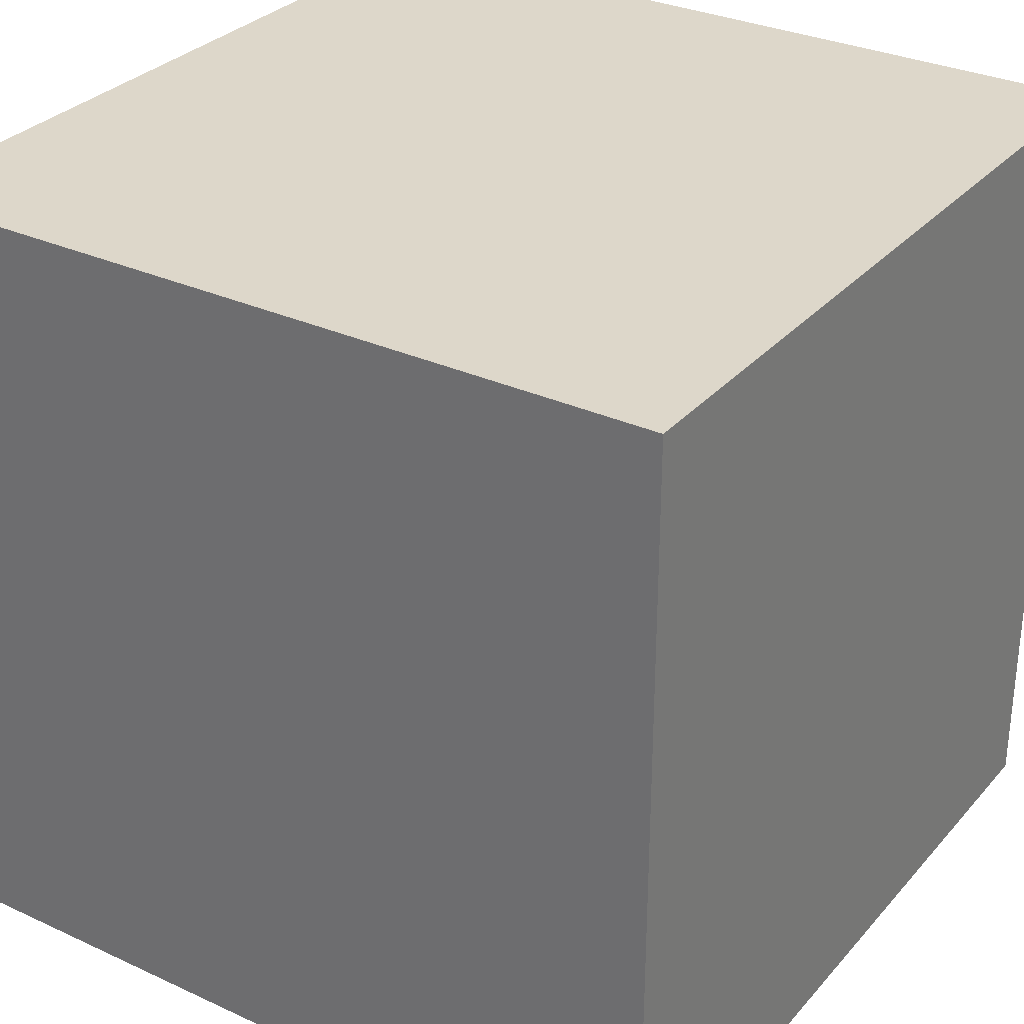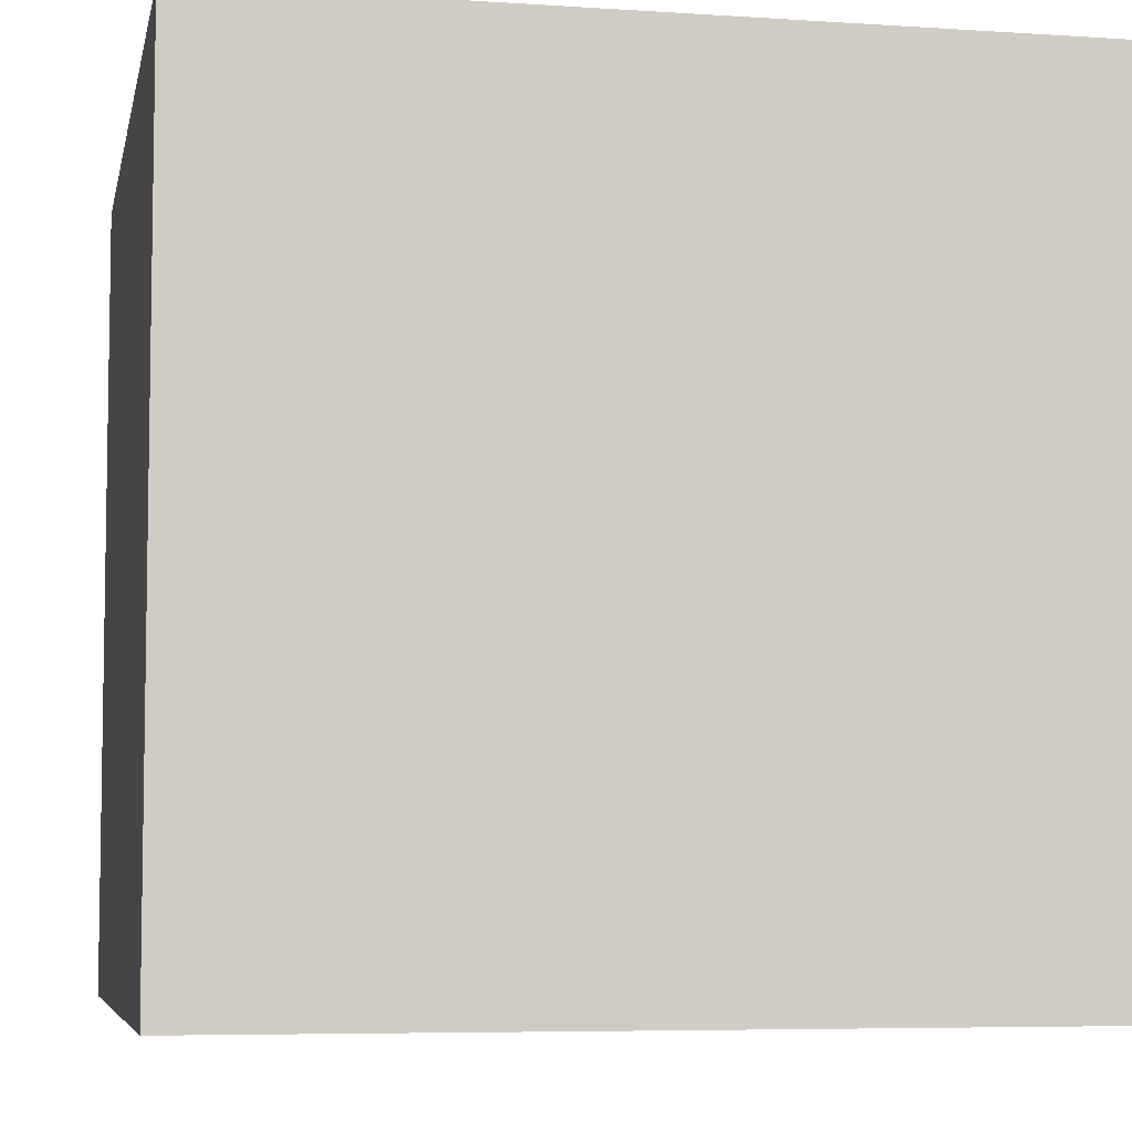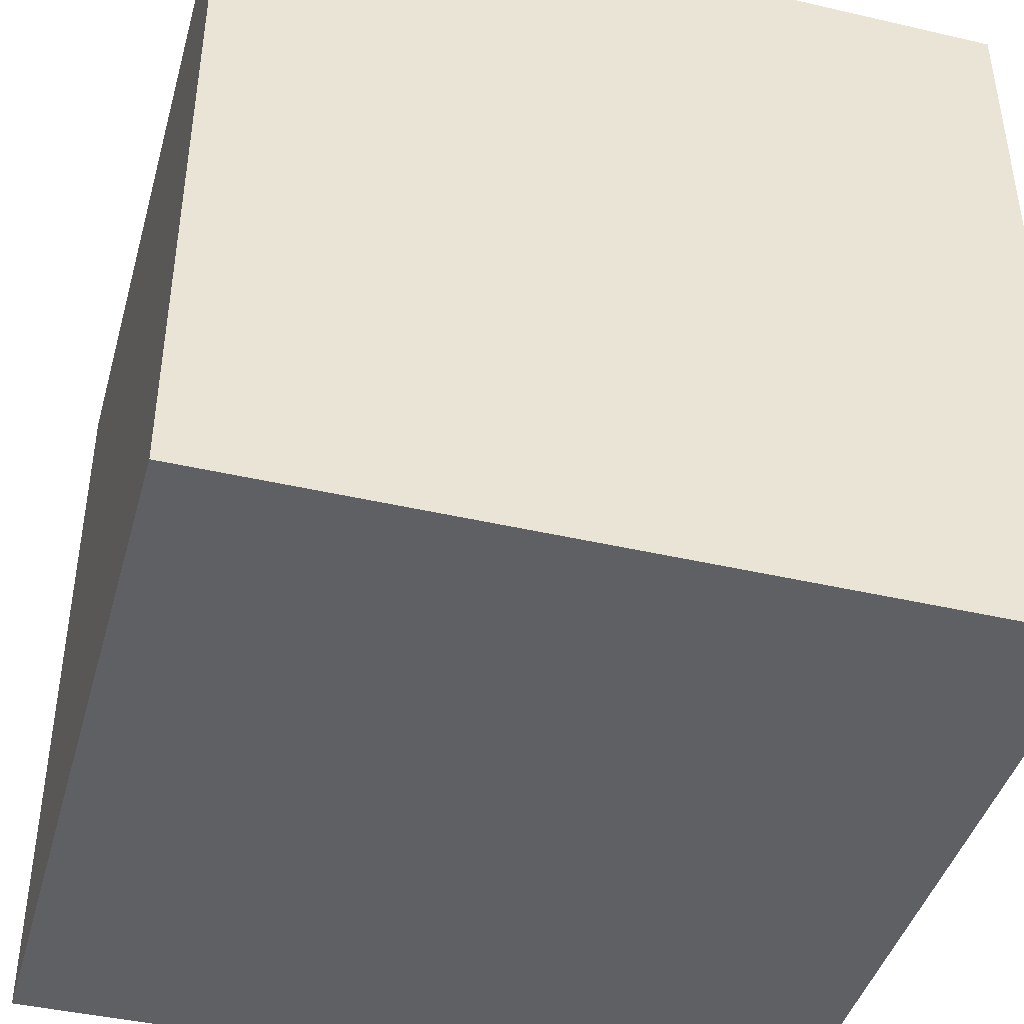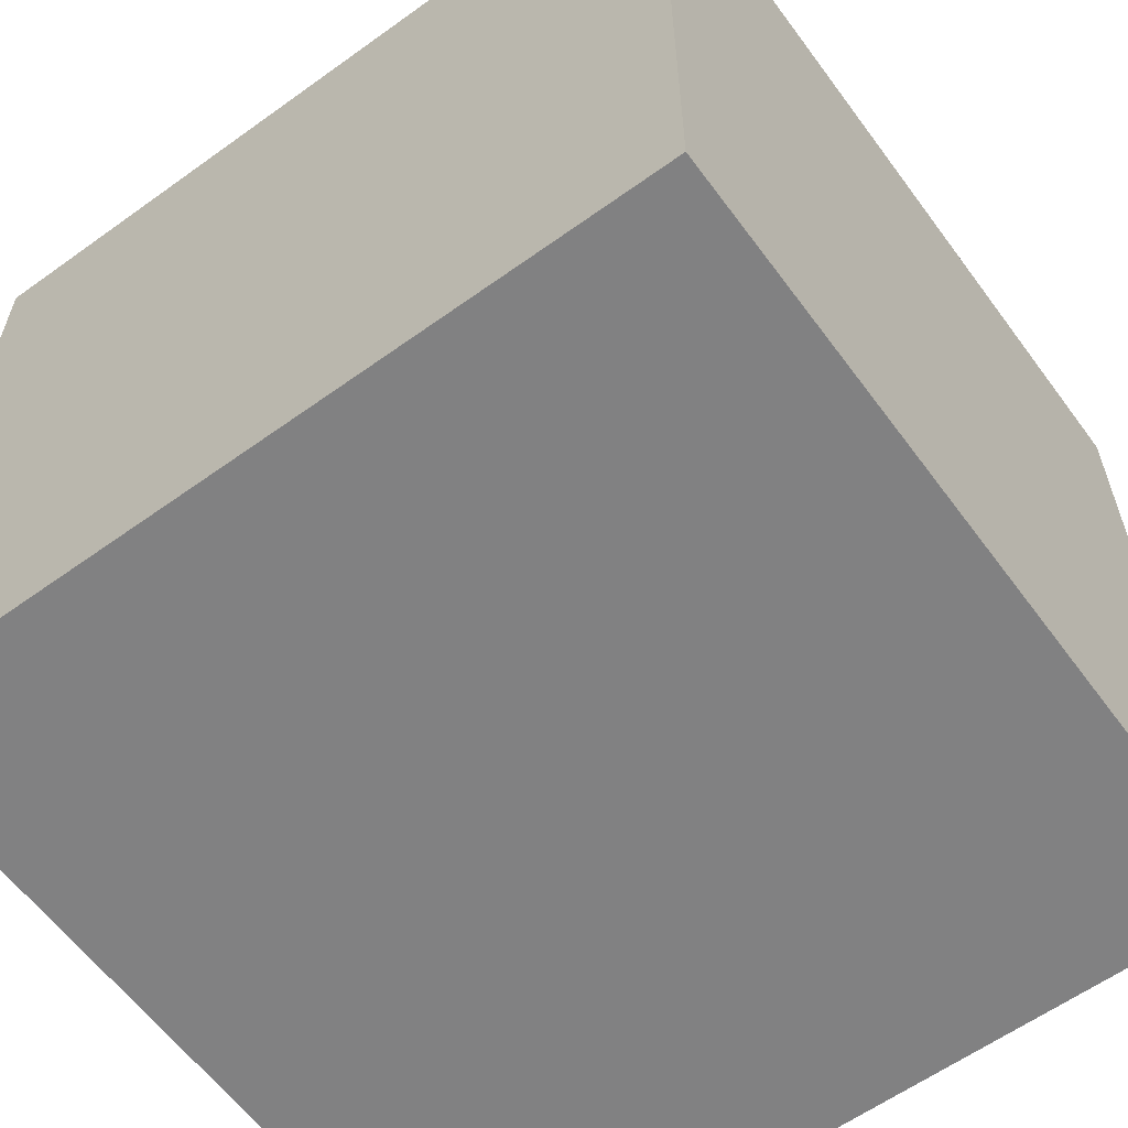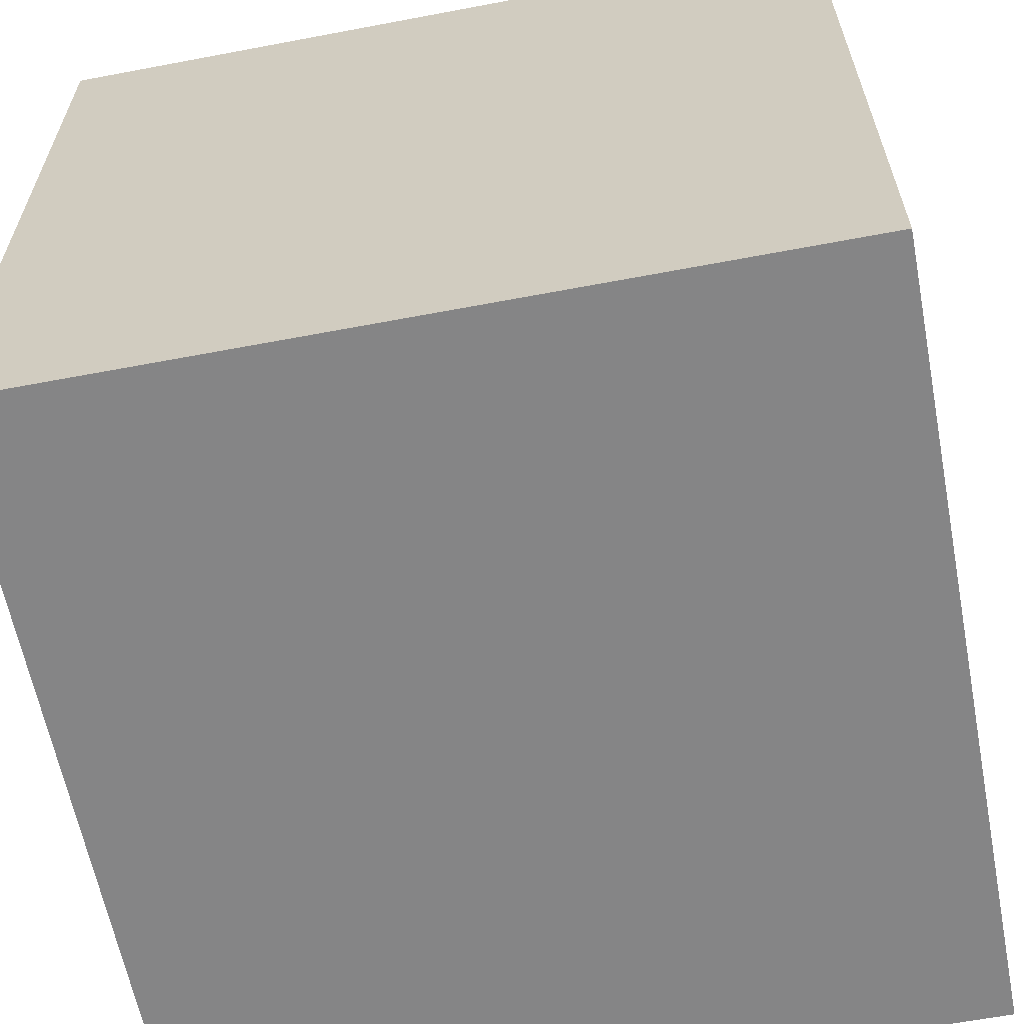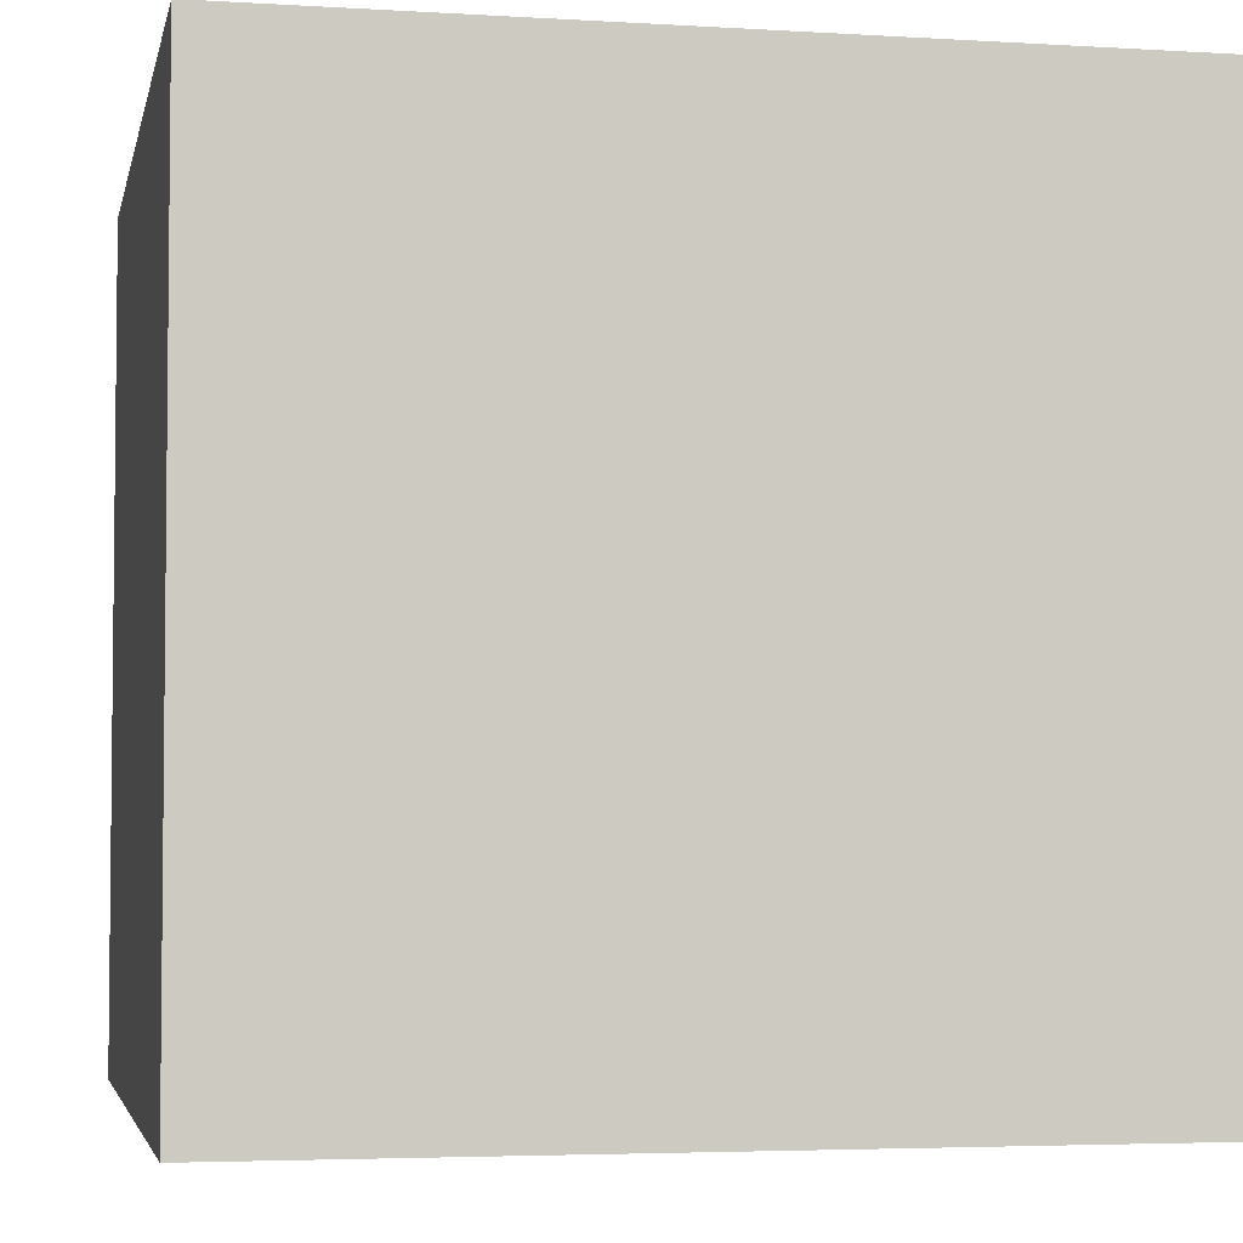
<metadata>
{"format":"obj","ext":"obj","renderer":"f3d","projection":"perspective","resolution":1024,"background":"white","views":[{"elev":30.9,"azim":-56.6,"up":"+Z"},{"elev":-6.2,"azim":168.8,"up":"+Z"},{"elev":-42.8,"azim":74.6,"up":"+Z"},{"elev":-60.5,"azim":126.3,"up":"+Y"},{"elev":-61.9,"azim":-79.1,"up":"+Z"},{"elev":-4.0,"azim":168.5,"up":"+Z"}]}
</metadata>
<code>
o Cube
v -0.3 0 0.3
v -0.3 0.6 0.3
v -0.3 0 -0.3
v -0.3 0.6 -0.3
v 0.3 0 0.3
v 0.3 0.6 0.3
v 0.3 0 -0.3
v 0.3 0.6 -0.3
f 1 2 4 3
f 3 4 8 7
f 7 8 6 5
f 5 6 2 1
f 3 7 5 1
f 8 4 2 6

</code>
